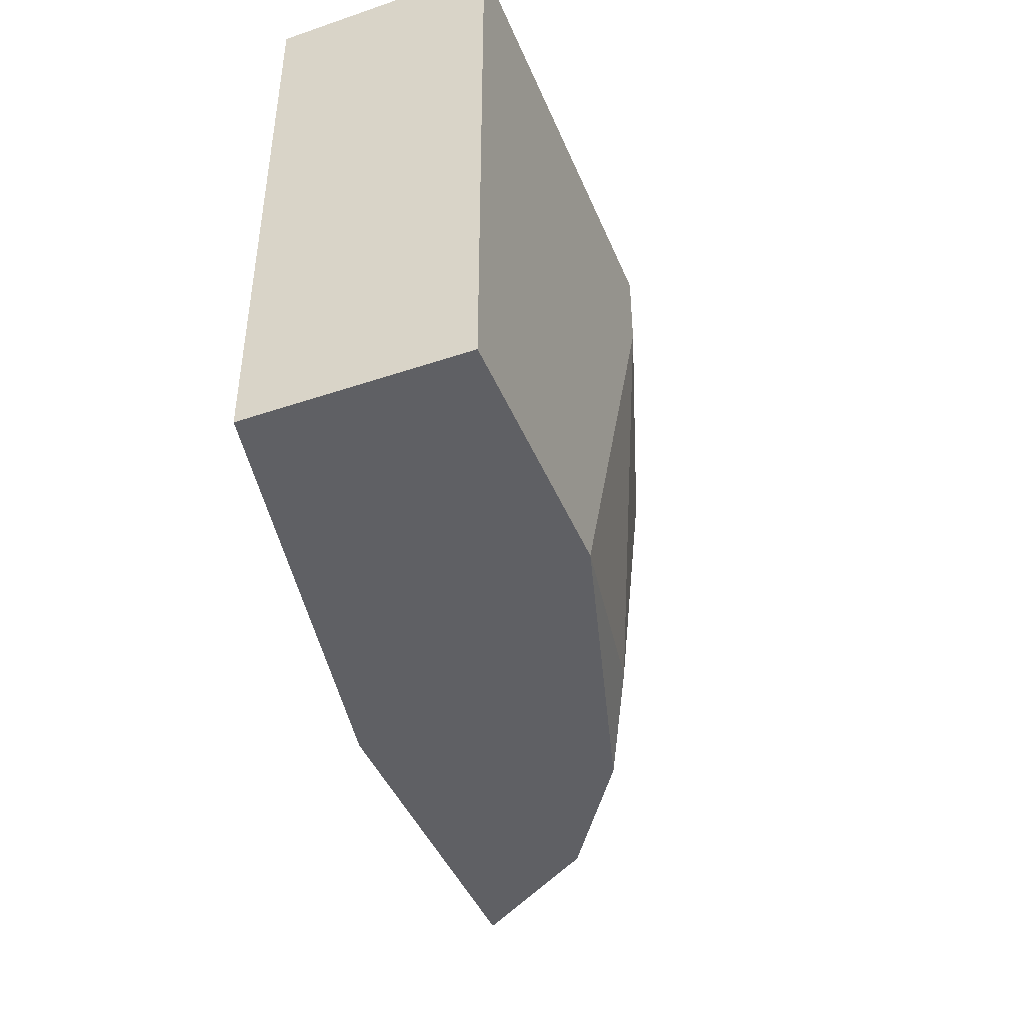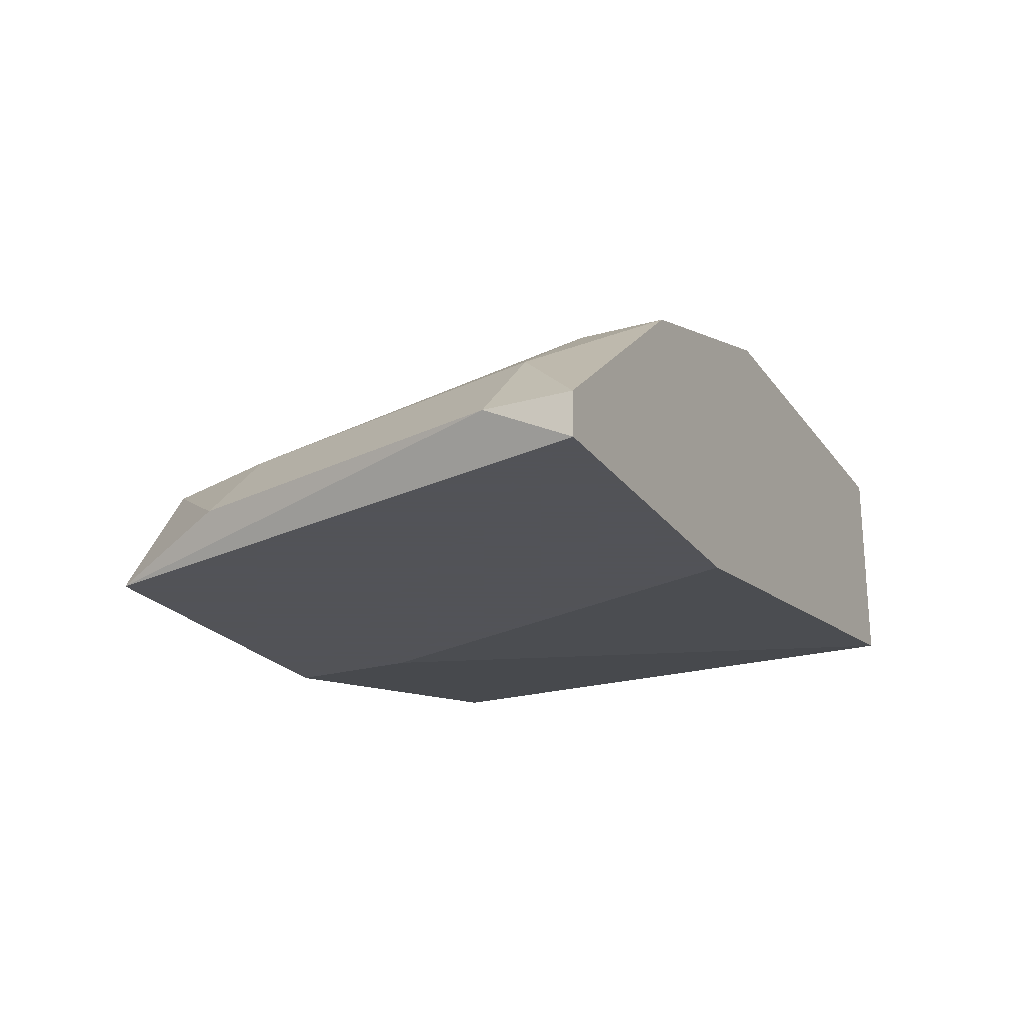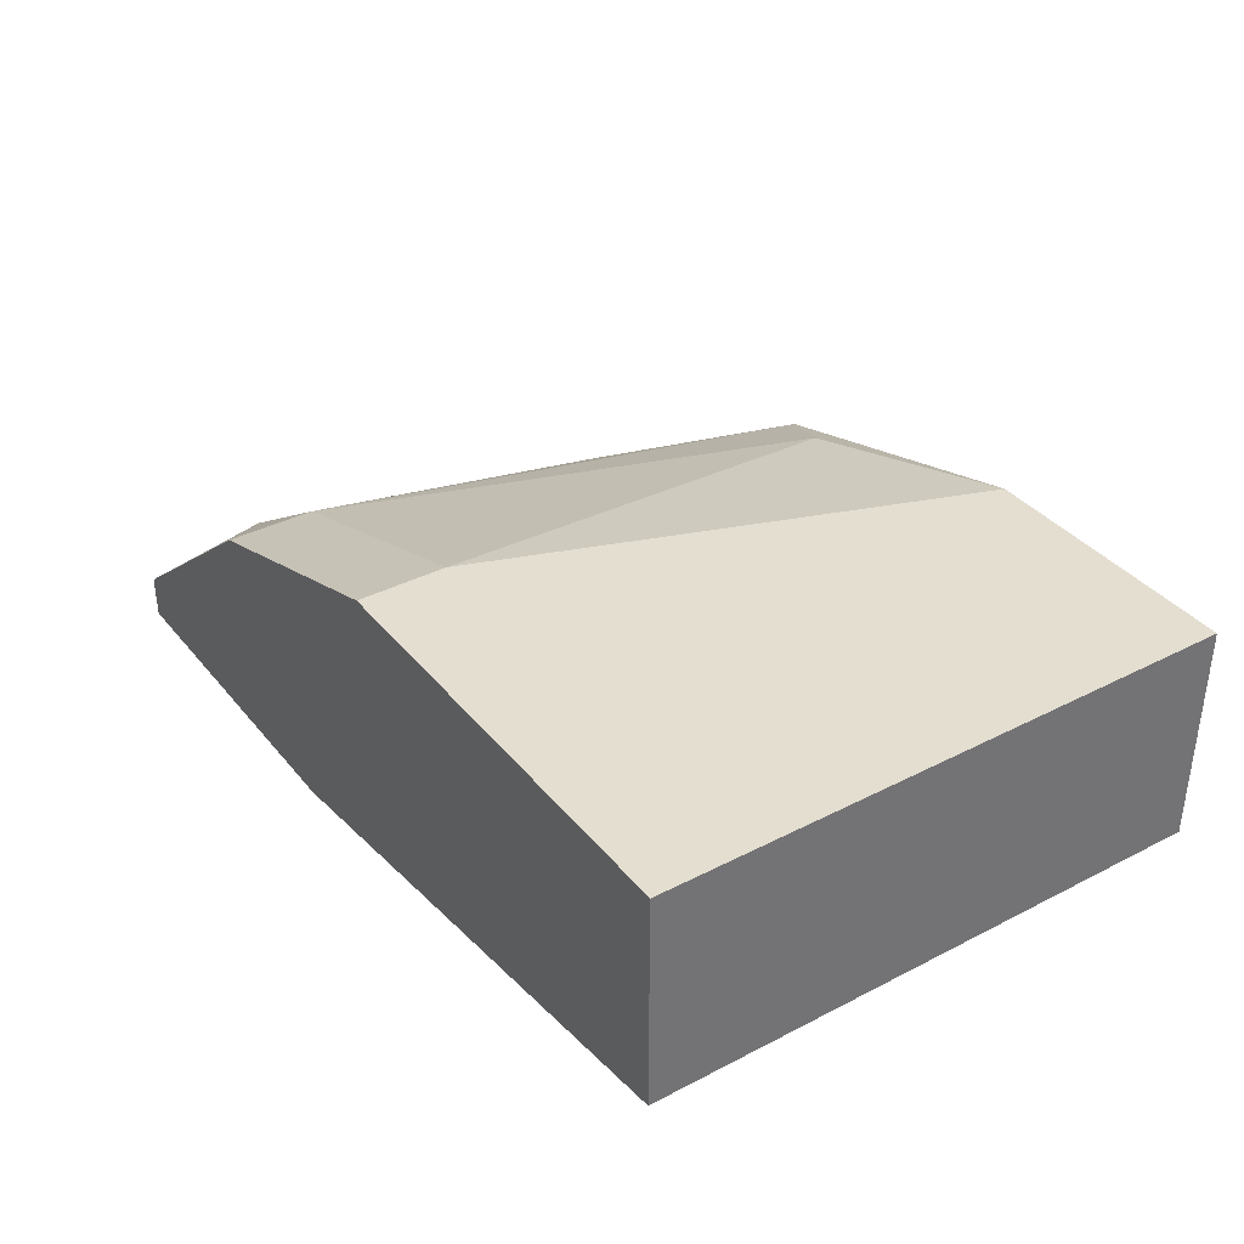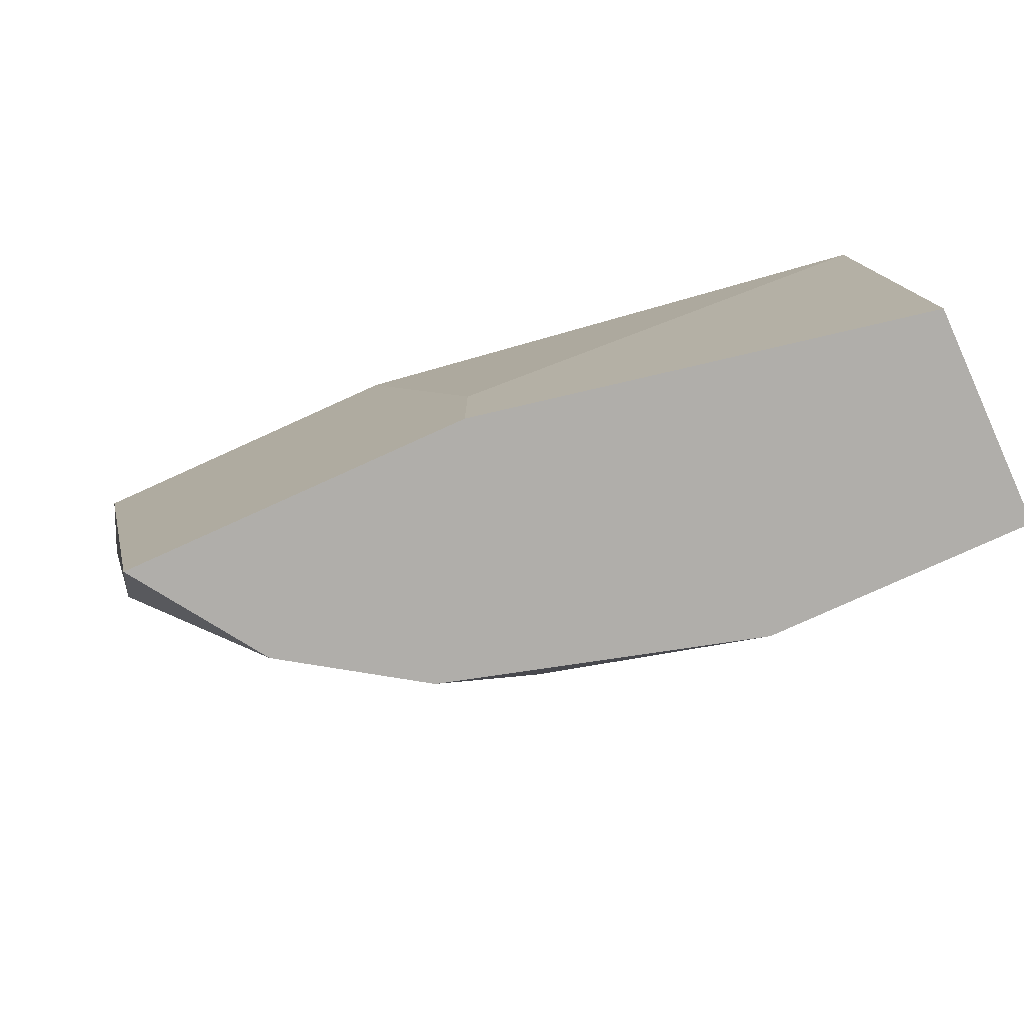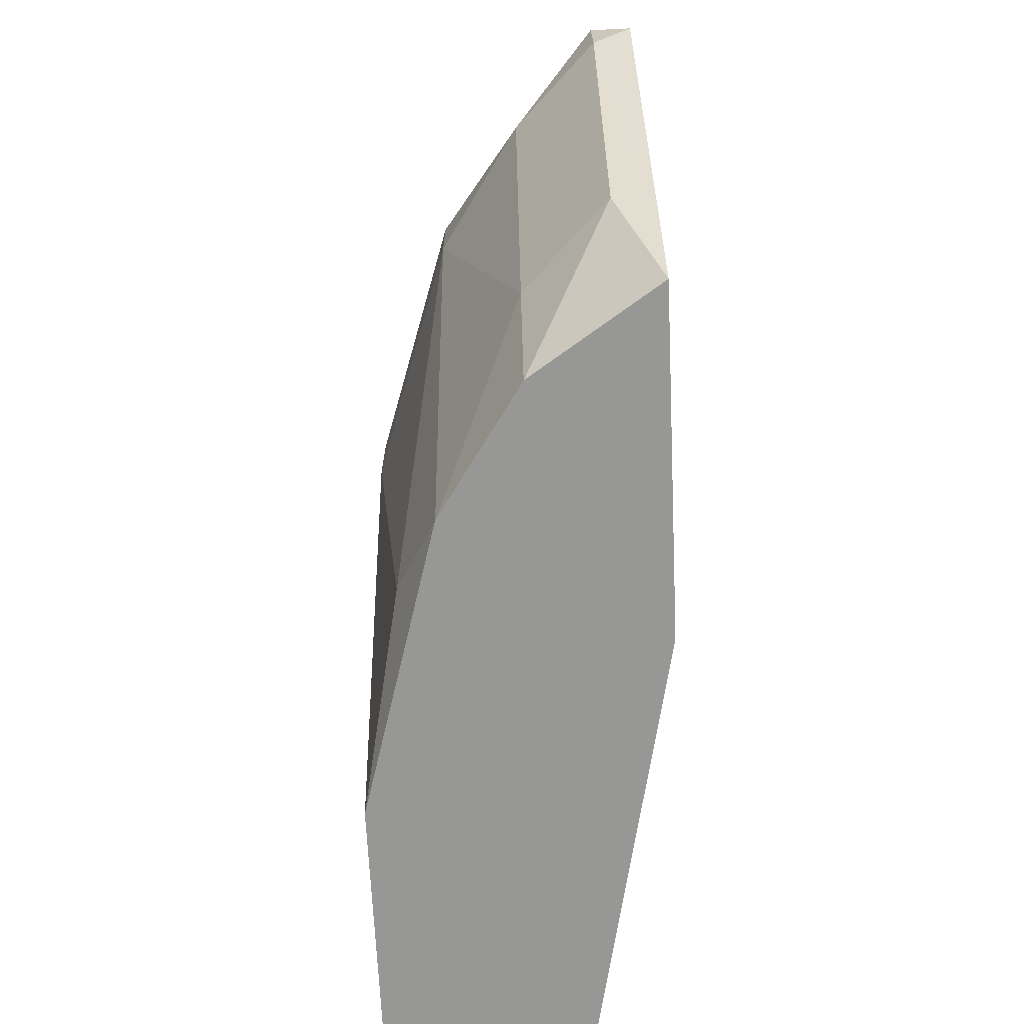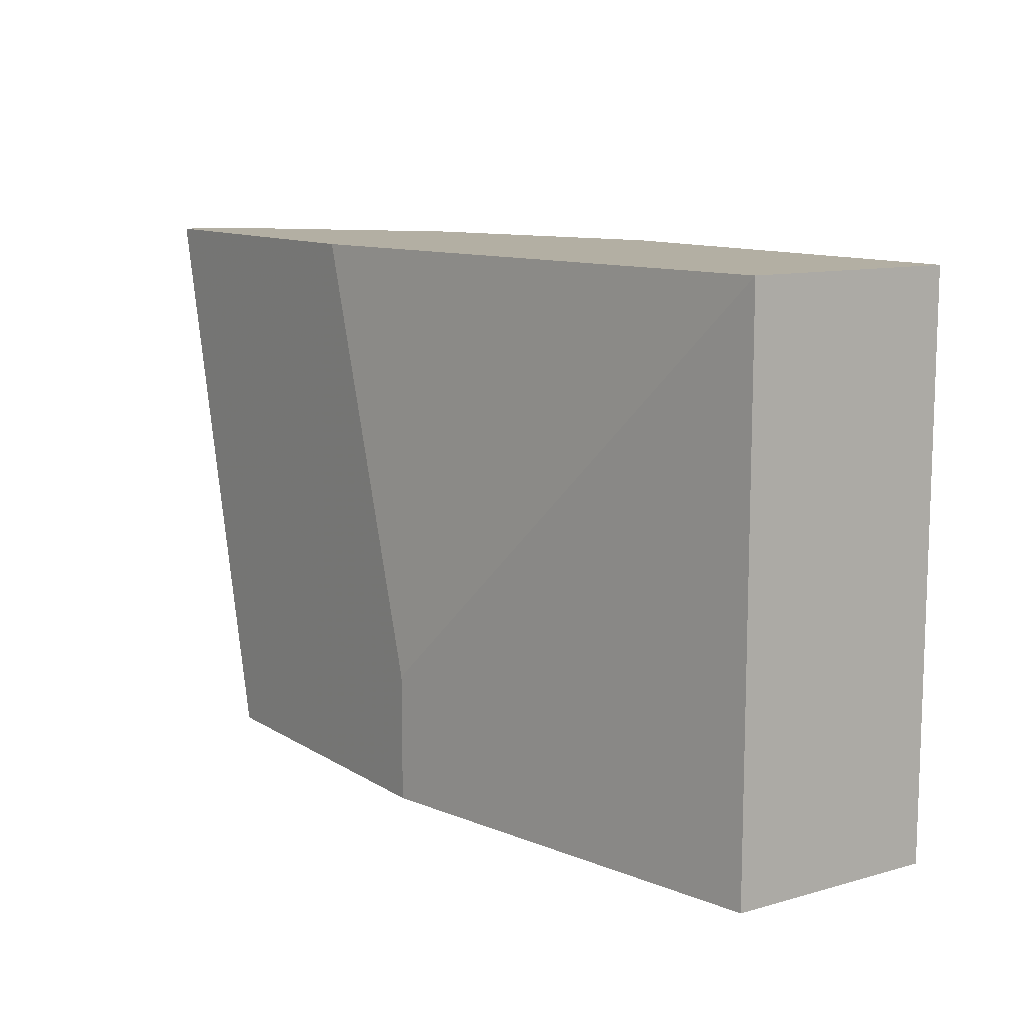
<metadata>
{"format":"obj","ext":"obj","renderer":"f3d","projection":"perspective","resolution":1024,"background":"white","views":[{"elev":-43.9,"azim":-68.3,"up":"+Y"},{"elev":-22.5,"azim":116.2,"up":"+Z"},{"elev":36.5,"azim":-123.9,"up":"+Z"},{"elev":-77.9,"azim":-155.6,"up":"+Y"},{"elev":-68.1,"azim":92.7,"up":"+Y"},{"elev":11.1,"azim":-124.3,"up":"+Y"}]}
</metadata>
<code>
v 0.01906 0.004596 0.01632
v 0.01906 0.01392 0.01865
v 0.003912 0.0011 0.02331
v 0.008574 0.01625 0.02331
v 0.008574 0.004596 0.01515
v 0.008574 0.0011 0.01515
v 0.008574 0.01392 0.02331
v 0.01789 0.0011 0.01515
v -0.003081 0.01625 0.01748
v -0.003081 0.01625 0.02331
v -0.003081 0.0011 0.01748
v -0.003081 0.0011 0.02331
v 0.01673 0.004596 0.01865
v 0.02139 0.01625 0.01632
v 0.02139 0.01625 0.01515
v 0.02139 0.01392 0.01632
v 0.01207 0.01625 0.01515
v 0.01207 0.0011 0.02098
v 0.01556 0.01625 0.02098
v 0.01556 0.0011 0.01865
v 0.01556 0.01392 0.02098
v 0.009738 0.002265 0.02214
f 21 18 13
f 14 15 9
f 14 9 4
f 3 6 20
f 6 3 12
f 3 4 12
f 9 6 11
f 6 12 11
f 12 9 11
f 4 9 10
f 9 12 10
f 12 4 10
f 6 15 8
f 20 6 8
f 9 15 17
f 15 6 17
f 15 14 16
f 8 15 16
f 14 4 19
f 4 21 19
f 19 21 2
f 16 14 2
f 14 19 2
f 16 2 1
f 20 8 1
f 8 16 1
f 3 20 18
f 22 3 18
f 21 22 18
f 6 9 5
f 9 17 5
f 17 6 5
f 4 3 7
f 21 4 7
f 3 22 7
f 22 21 7
f 2 21 13
f 1 2 13
f 20 1 13
f 18 20 13

</code>
